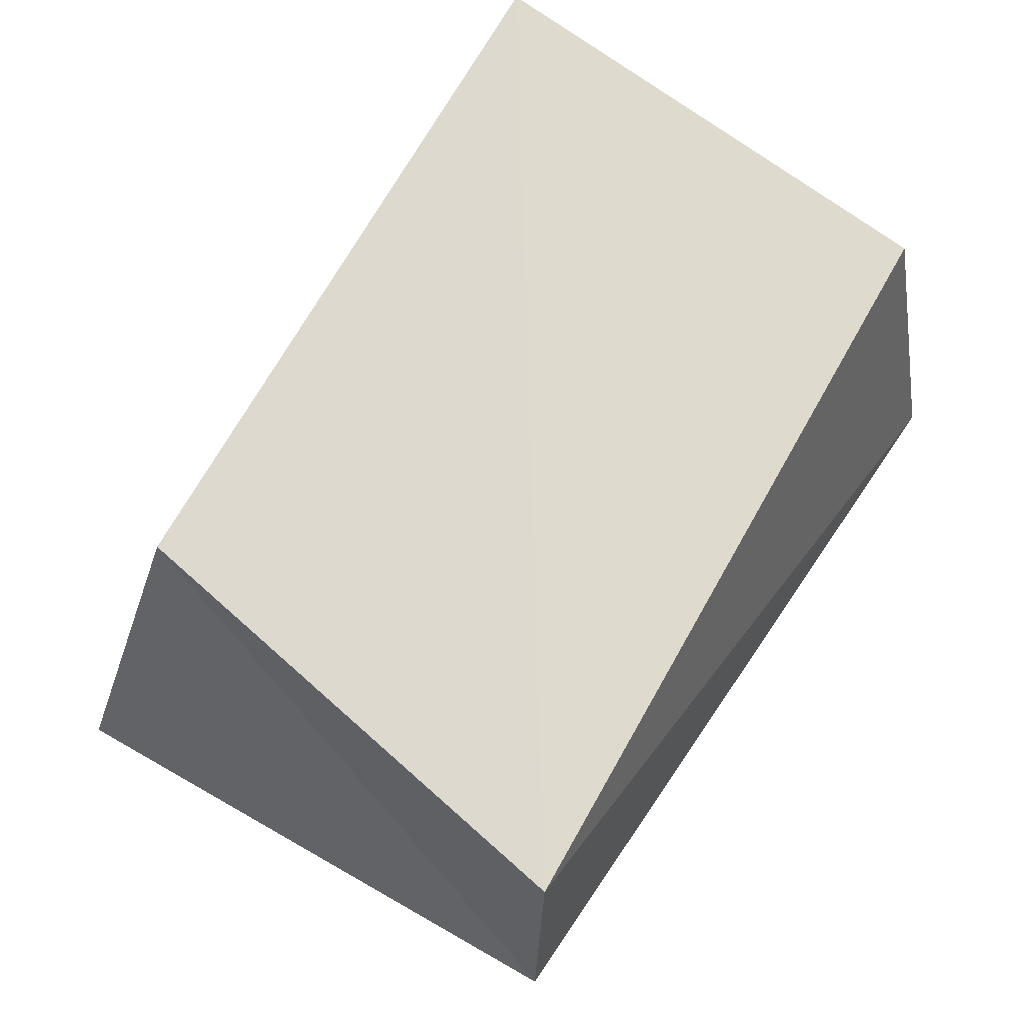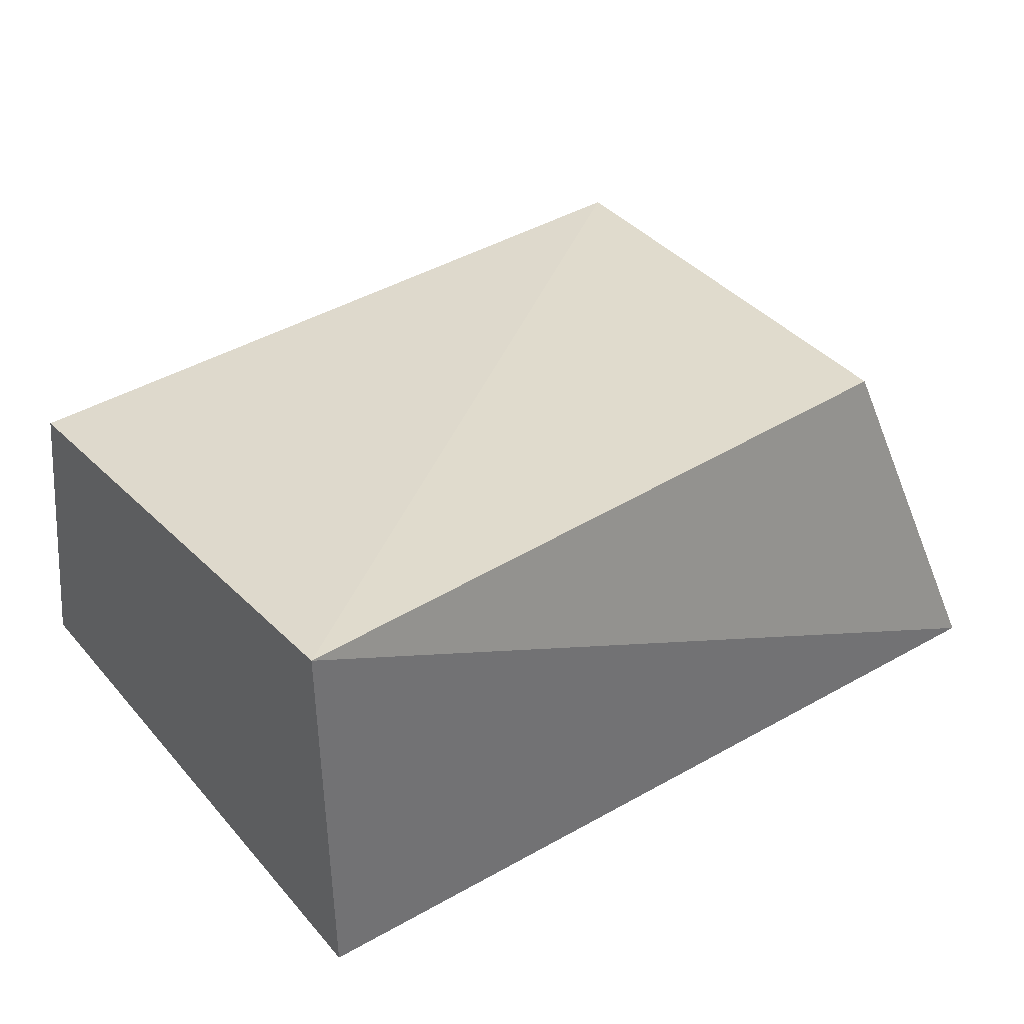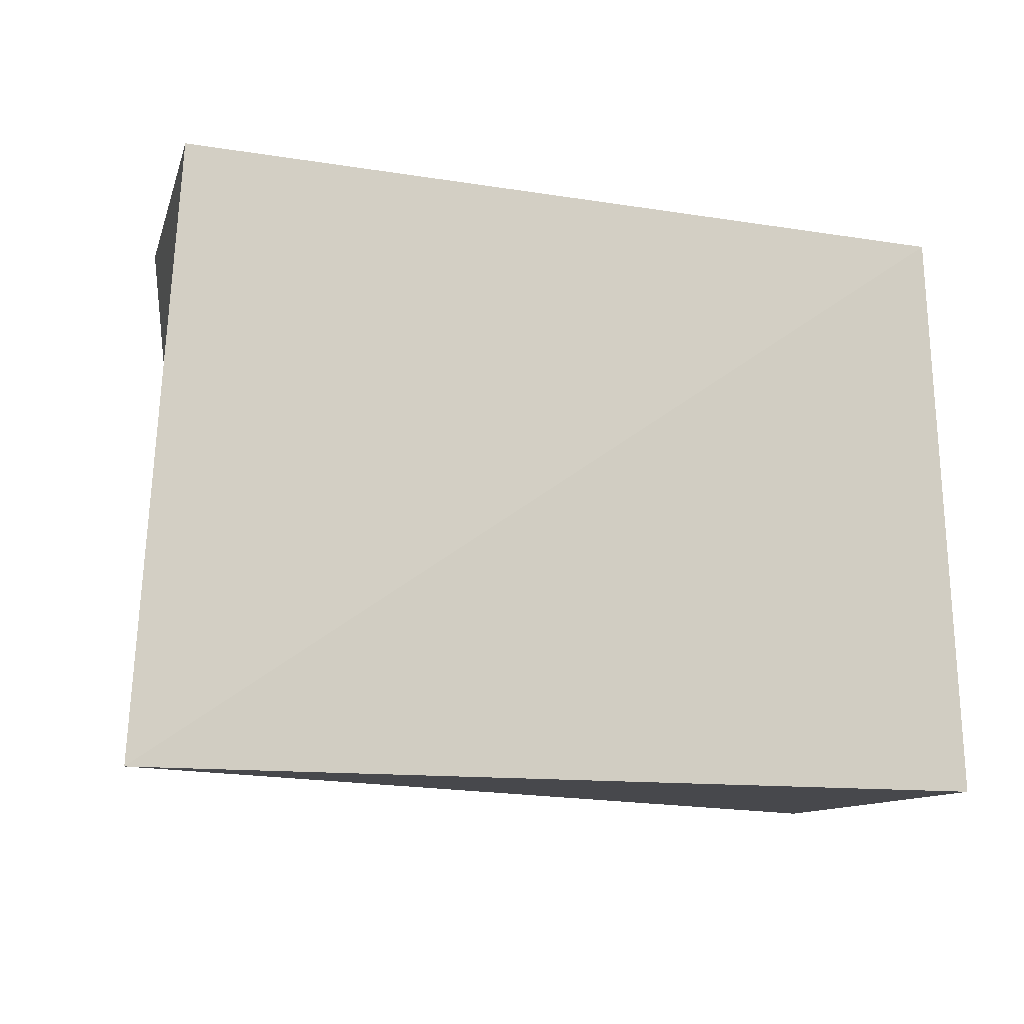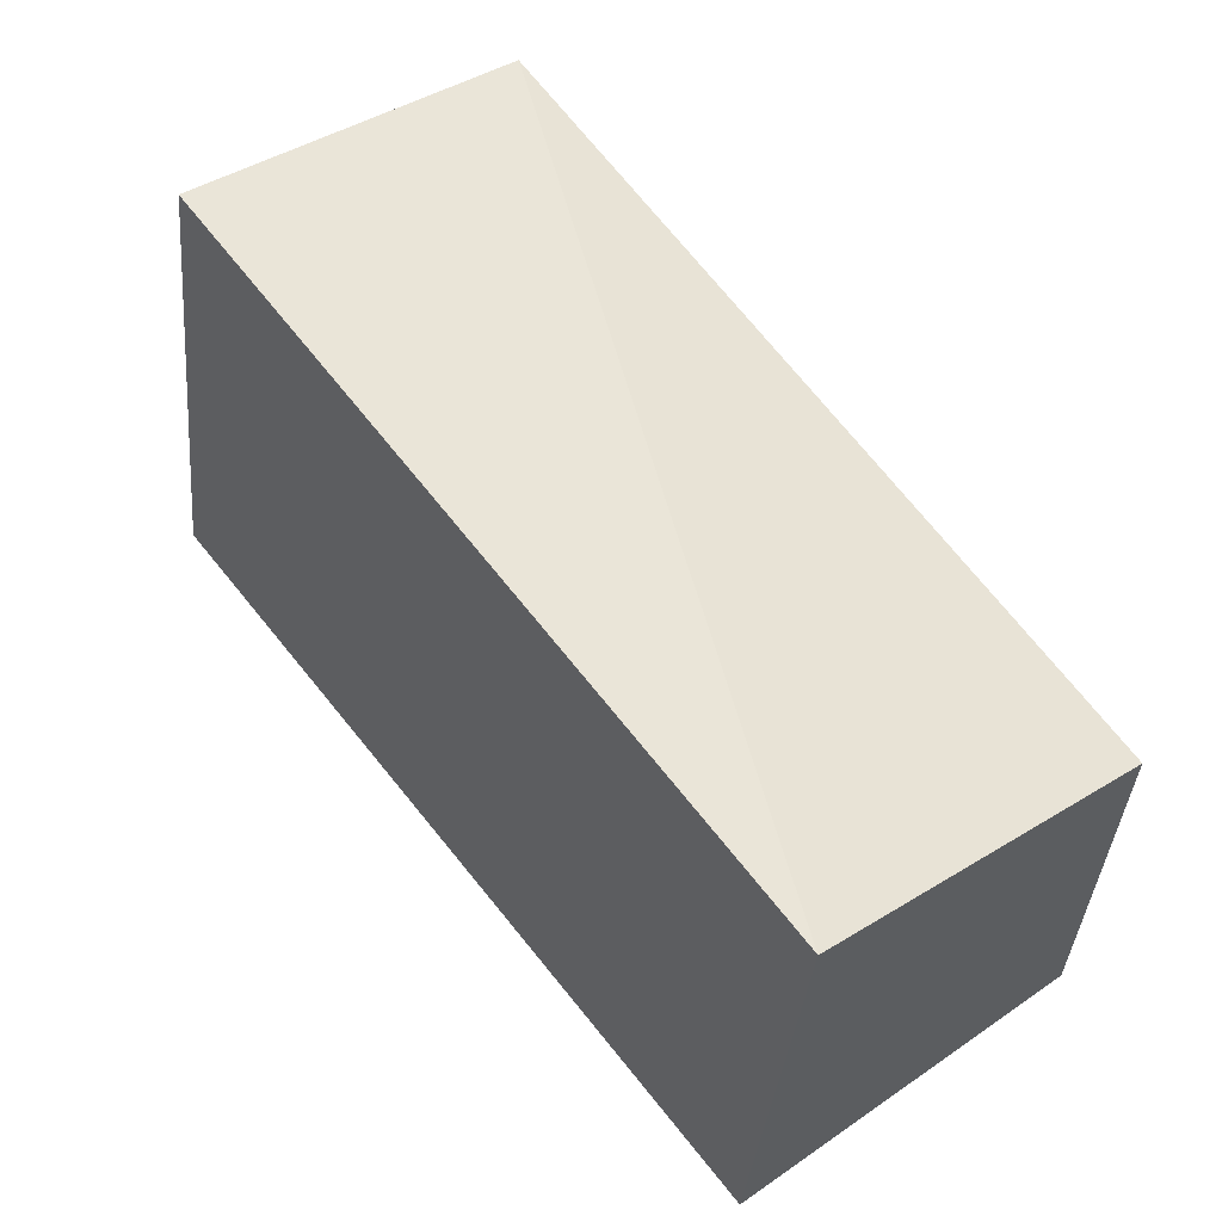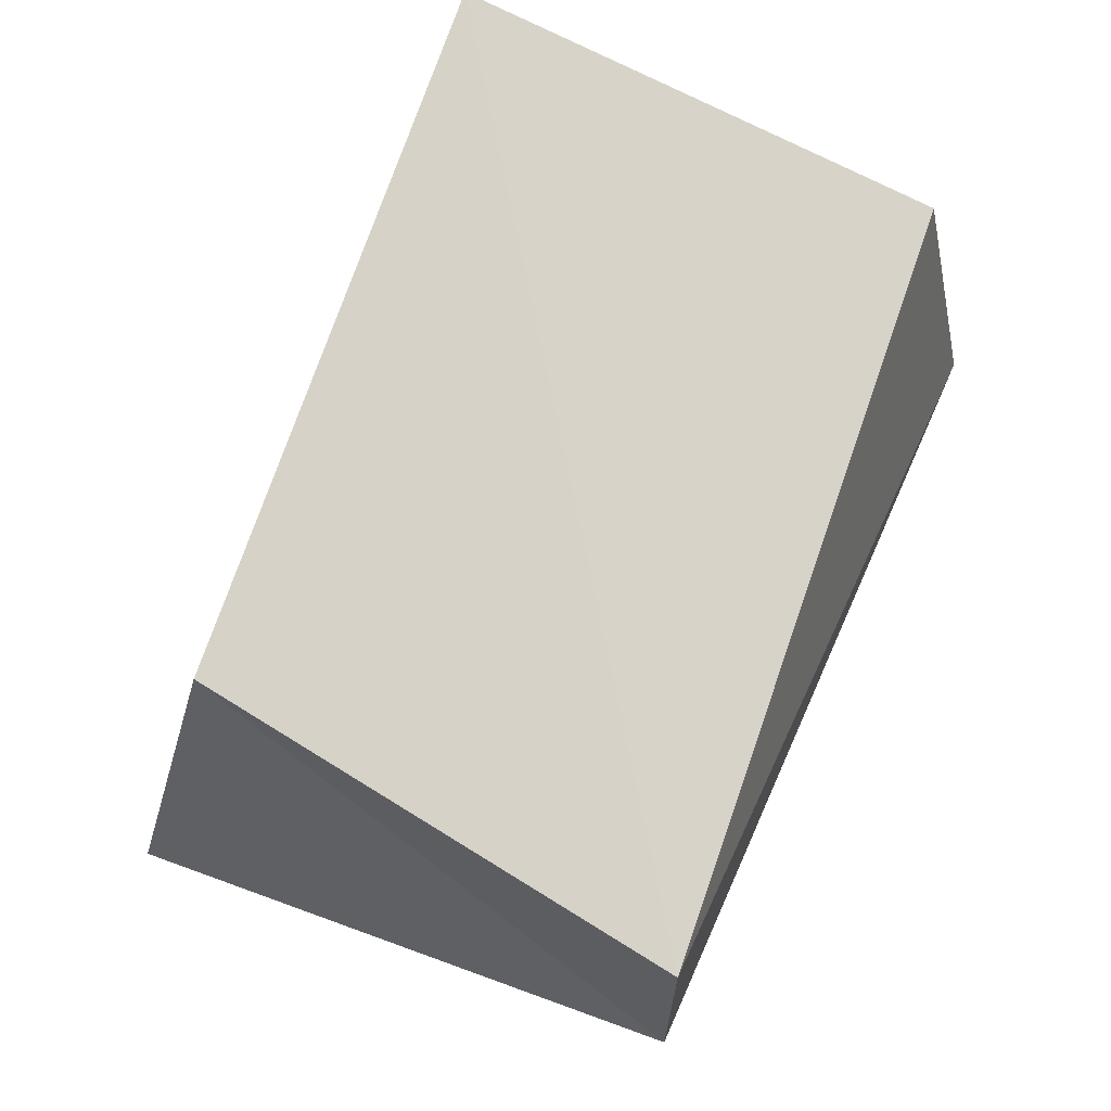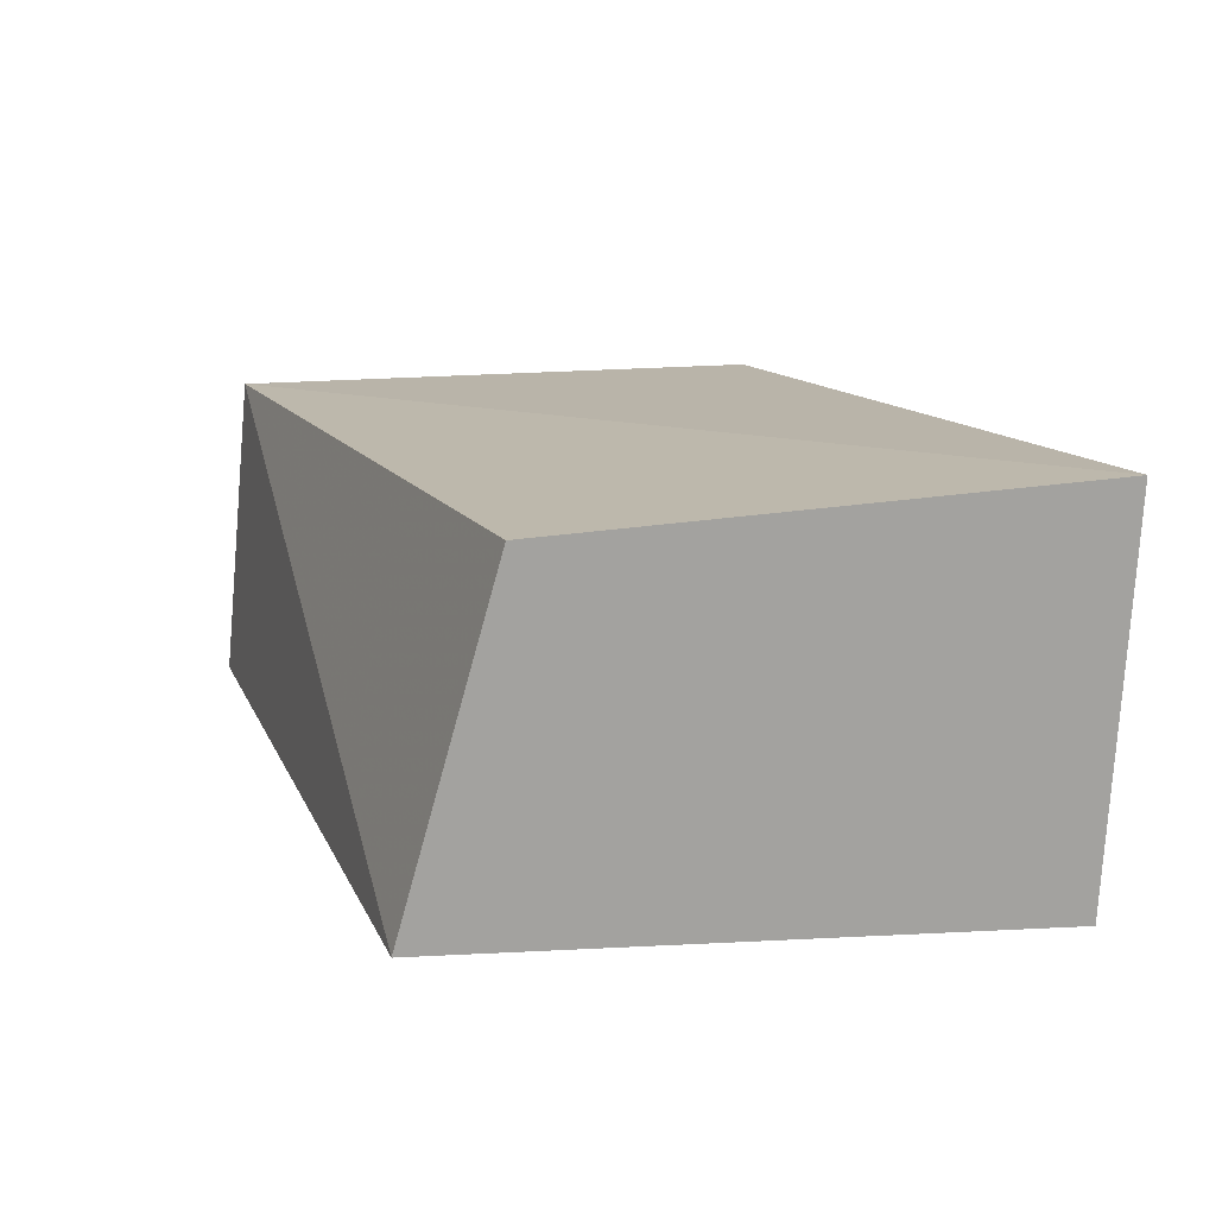
<metadata>
{"format":"obj","ext":"obj","renderer":"f3d","projection":"perspective","resolution":1024,"background":"white","views":[{"elev":70.2,"azim":125.2,"up":"+Z"},{"elev":34.2,"azim":-37.0,"up":"+Z"},{"elev":-9.3,"azim":157.6,"up":"+Y"},{"elev":62.9,"azim":-127.8,"up":"+Y"},{"elev":75.8,"azim":115.0,"up":"+Z"},{"elev":14.7,"azim":-106.6,"up":"+Z"}]}
</metadata>
<code>
v -0.05066 -0.03632 -0.02384
v 0.06207 -0.03486 -0.02519
v -0.05264 -0.03826 0.0254
v -0.05166 0.02818 0.02283
v 0.04974 0.03811 0.02219
v 0.0422 -0.02908 0.02295
v -0.04987 0.03969 -0.01854
v 0.05532 0.04105 -0.0181
f 3 4 1
f 2 3 1
f 1 4 7
f 7 2 1
f 3 5 4
f 6 3 2
f 6 5 3
f 4 5 7
f 8 2 7
f 7 5 8
f 8 6 2
f 5 6 8

</code>
